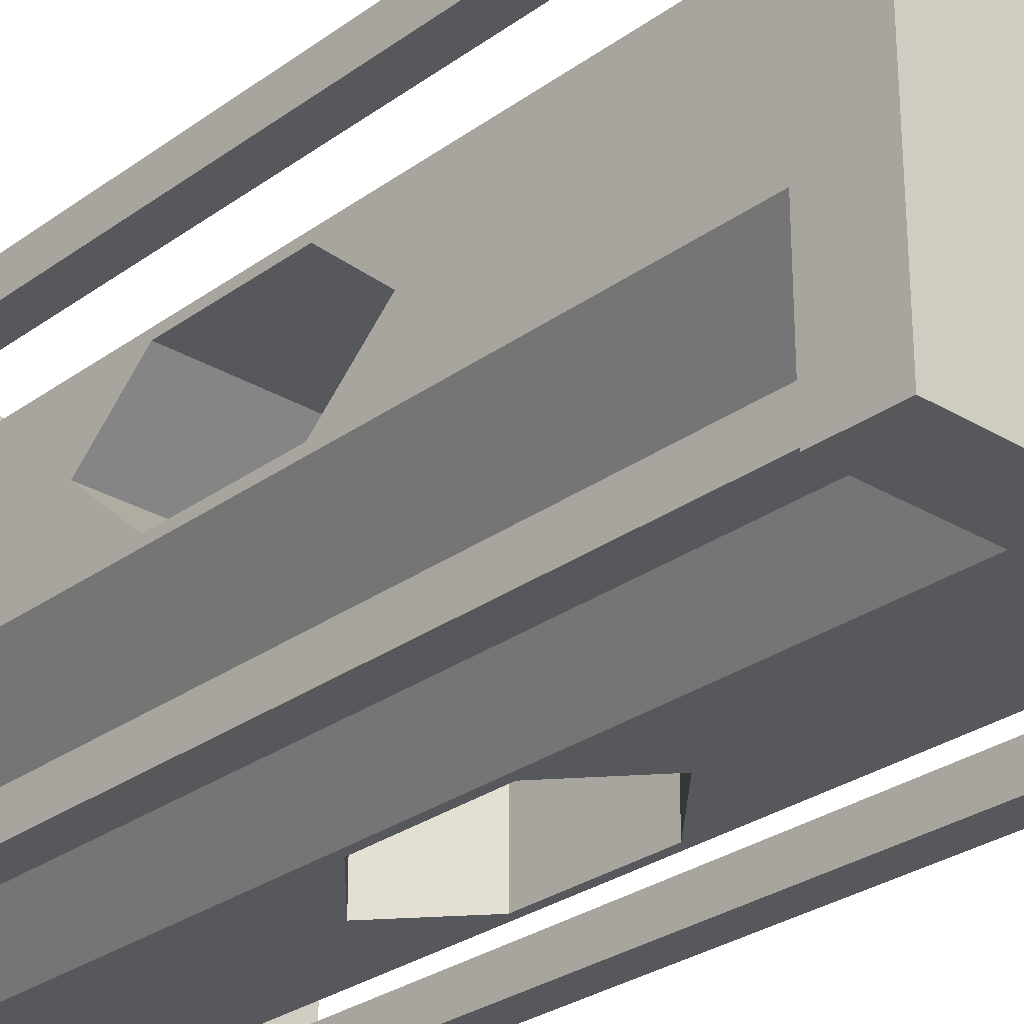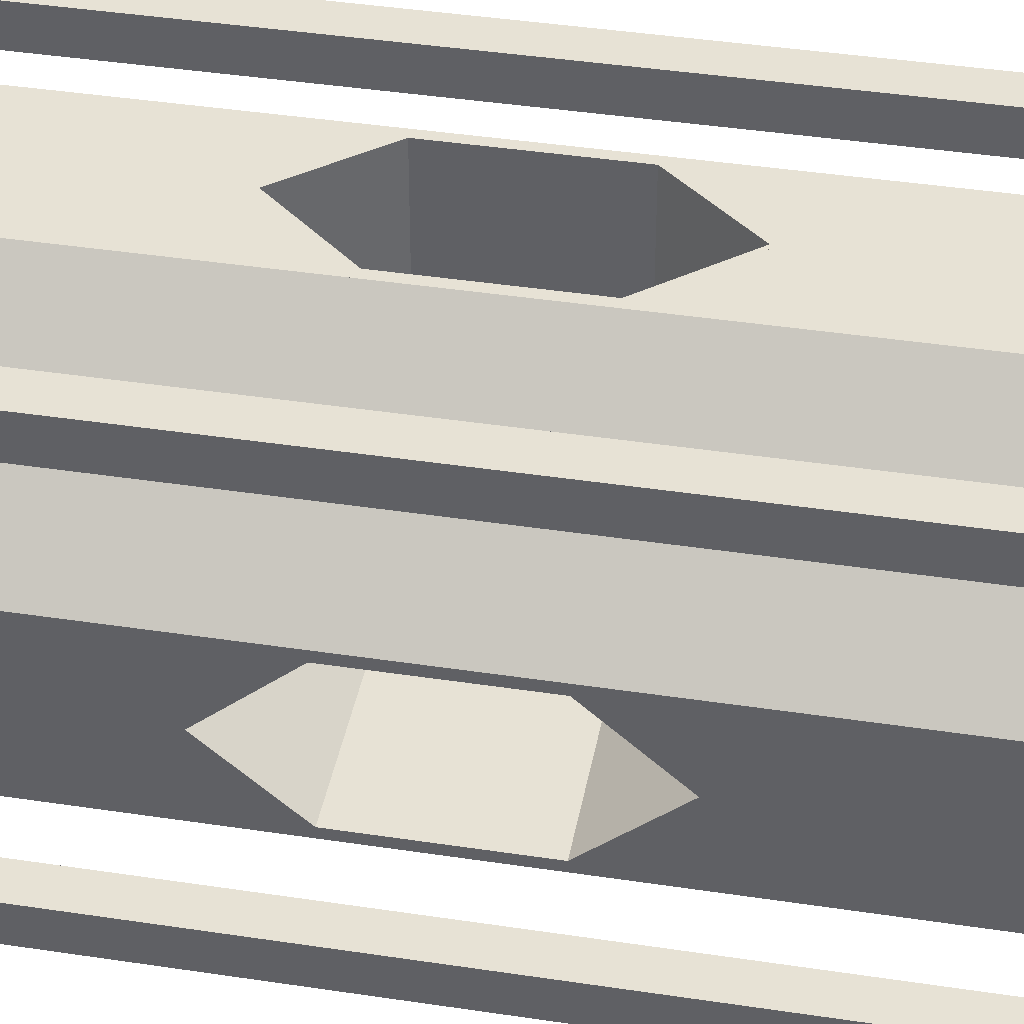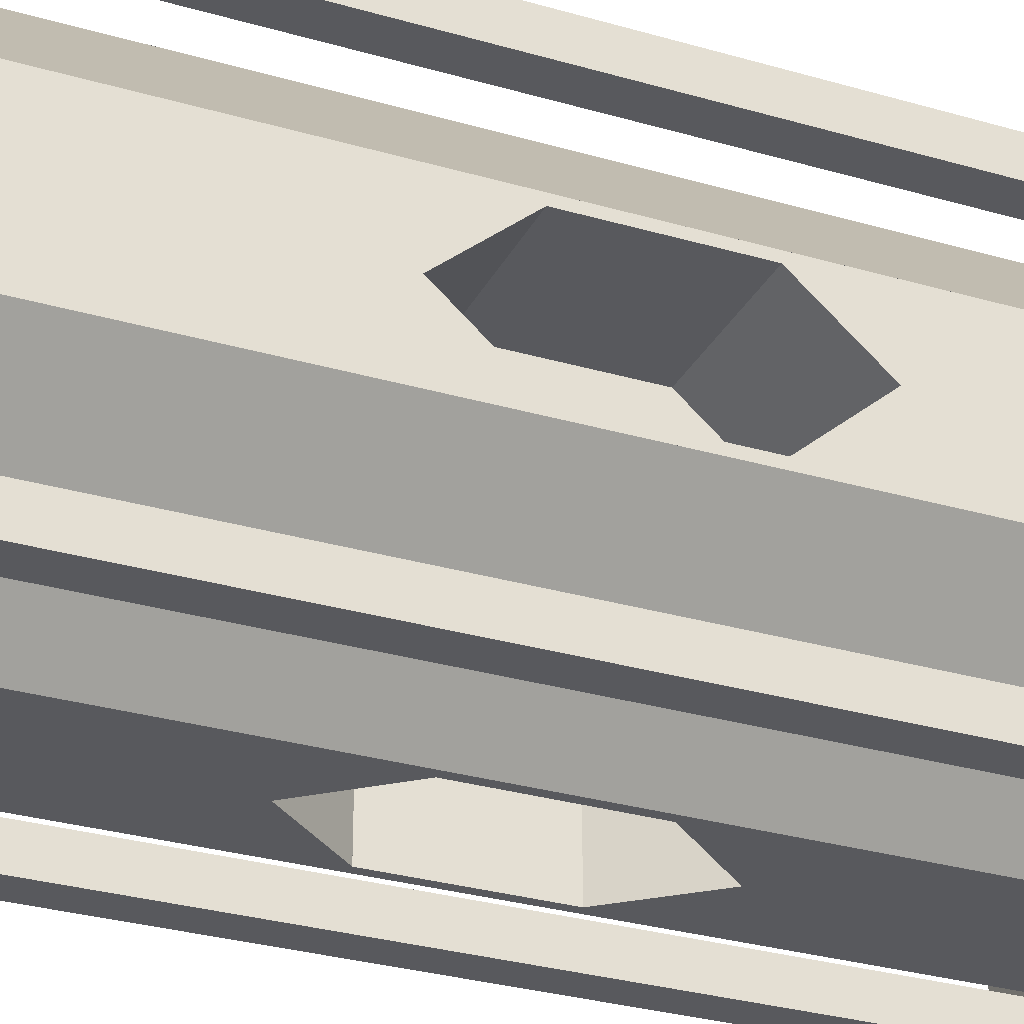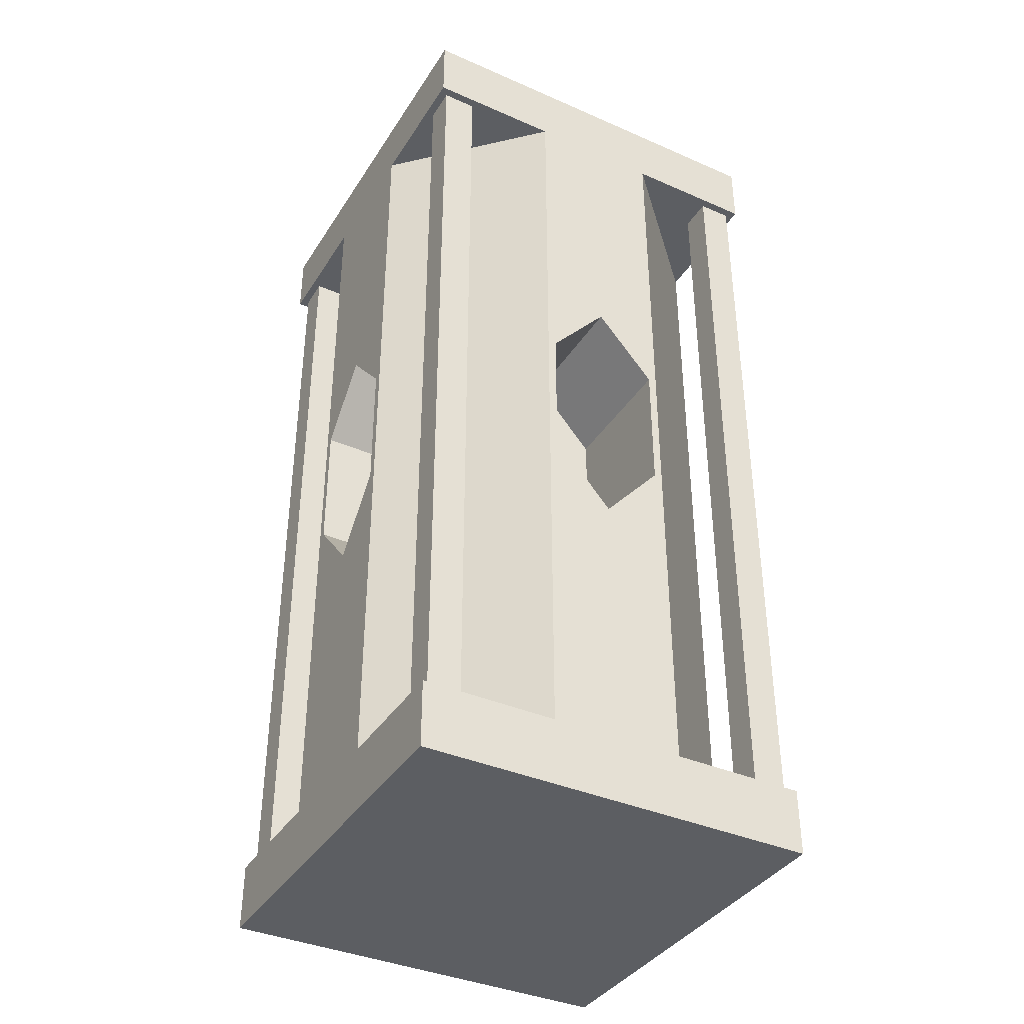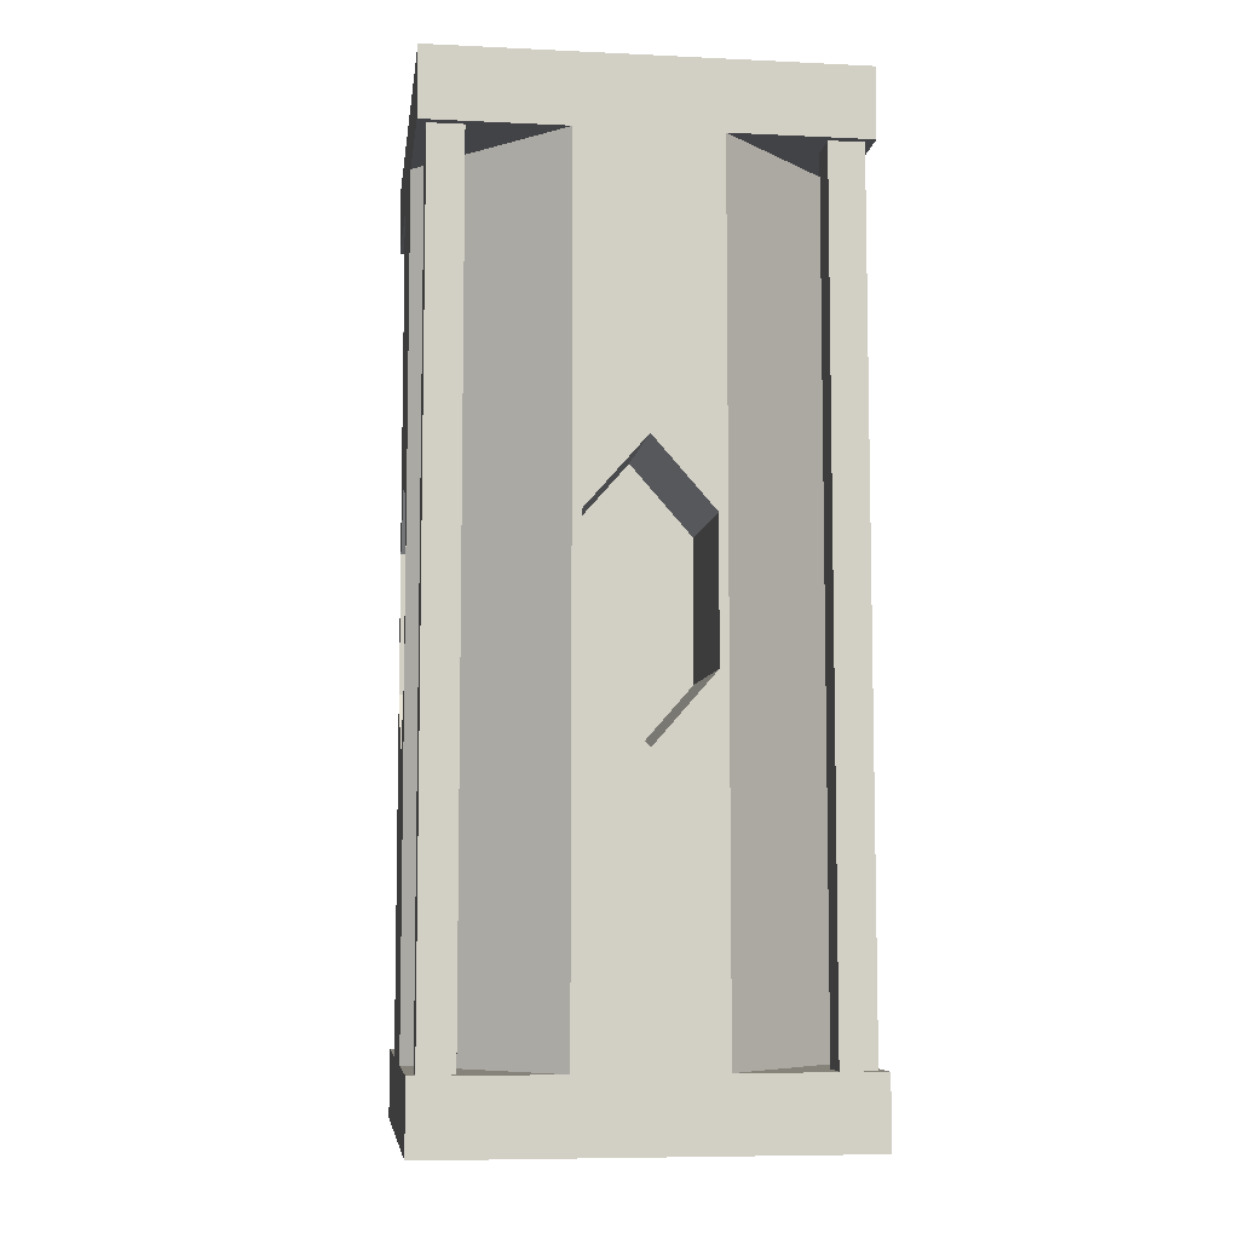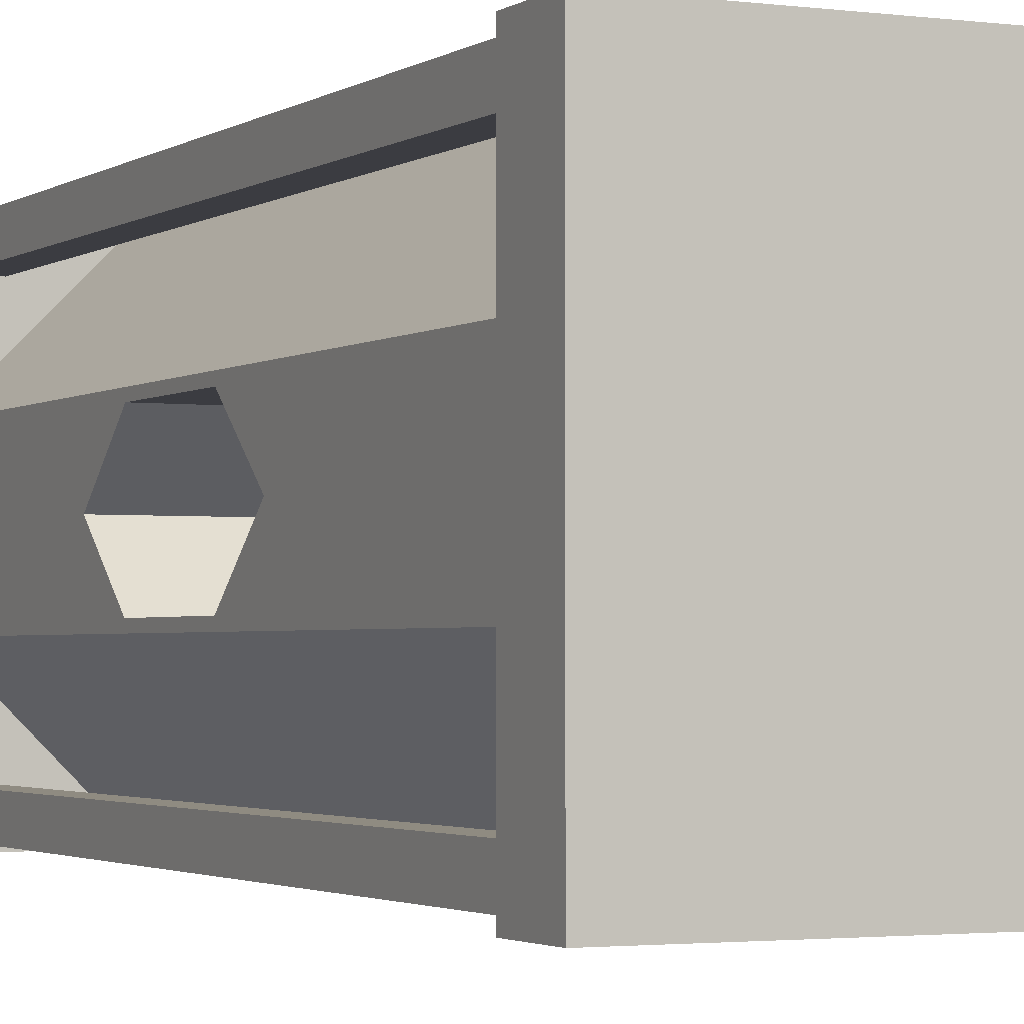
<metadata>
{"format":"obj","ext":"obj","renderer":"f3d","projection":"perspective","resolution":1024,"background":"white","views":[{"elev":-28.0,"azim":137.6,"up":"+Z"},{"elev":40.5,"azim":-79.4,"up":"+Z"},{"elev":-29.9,"azim":66.8,"up":"+Z"},{"elev":-38.1,"azim":-119.0,"up":"+Y"},{"elev":-7.5,"azim":-97.5,"up":"+Y"},{"elev":-2.2,"azim":-25.7,"up":"+Z"}]}
</metadata>
<code>
o base
v 0.9375 2 -2
v 0.9375 3 -2
v 1 3 -2
v 1 2 -2
v 1 3 -1
v 1 2 -1
v 0.9375 3 -1
v 0.9375 2 -1
v 0 2 -2
v 0 3 -2
v 0.0625 3 -2
v 0.0625 2 -2
v 0.0625 3 -1
v 0.0625 2 -1
v 0 3 -1
v 0 2 -1
v 0.9375 2 0
v 0.9375 3 0
v 1 3 0
v 1 2 0
v 1 3 1
v 1 2 1
v 0.9375 3 1
v 0.9375 2 1
v 0 2 0
v 0 3 0
v 0.0625 3 0
v 0.0625 2 0
v 0.0625 3 1
v 0.0625 2 1
v 0 3 1
v 0 2 1
v 1 2 -0.0625
v 1 3 -0.0625
v 2 3 -0.0625
v 2 2 -0.0625
v 2 3 0
v 2 2 0
v 2 3 -1
v 2 2 -1
v 2 3 -0.9375
v 2 2 -0.9375
v 1 3 -0.9375
v 1 2 -0.9375
v -1 2 -1
v -1 3 -1
v 0 3 -0.9375
v 0 2 -0.9375
v -1 3 -0.9375
v -1 2 -0.9375
v -1 2 -0.0625
v -1 3 -0.0625
v 0 3 -0.0625
v 0 2 -0.0625
v -1 3 0
v -1 2 0
v -1 5.5 -2
v -1 6 -2
v 2 6 -2
v 2 5.5 -2
v 2 5.5 1
v 2 6 1
v -1 6 1
v -1 5.5 1
v 1 3 -0.0625
v 1 3.5 -0.5
v 2 3.5 -0.5
v 2 3 -0.0625
v 1 3 -0.9375
v 2 3 -0.9375
v 2 3 0
v 2 3.5 1e-06
v 2 3 -1
v 2 3.5 -1
v -0 1.5 0
v -0 1.5 -1
v 1 1.5 -1
v 1 1.5 0
v 2 2.5 -1
v 1 2.5 -2
v 1 5.5 -2
v 2 5.5 -1
v 2 5.5 1e-06
v 1.688 5.5 -1.938
v 1.688 5.5 -1.688
v 1.938 5.5 -1.688
v 1.938 5.5 -1.938
v 1.688 -0.5 -1.688
v 1.688 -0.5 -1.938
v 1.938 -0.5 -1.938
v 1.938 -0.5 -1.688
v 0.0625 3 1e-06
v 0.5 3.5 1e-06
v 0.5 3.5 1
v 0.0625 3 1
v 0.9375 3 1e-06
v 0.9375 3 1
v -0 3 1
v -0 3.5 1
v 1 3 1
v 1 3.5 1
v -0.938 -0.5 -1.938
v -0.938 5.5 -1.938
v -0.688 5.5 -1.938
v -0.688 -0.5 -1.938
v -0.688 5.5 -1.688
v -0.688 -0.5 -1.688
v 1 2.5 1
v 2 2.5 1e-06
v 2 5.5 1e-06
v 1 5.5 1
v -0 5.5 1
v -0.938 5.5 -1.688
v -0.938 -0.5 -1.688
v -1e-06 3 -0.9375
v -1e-06 3.5 -0.5
v -1 3.5 -0.5
v -1 3 -0.9375
v -1e-06 3 -0.0625
v -1 3 -0.0625
v -1 3 -1
v -1 3.5 -1
v -1 3 1e-06
v -1 3.5 1e-06
v -1 2.5 0
v -1e-06 2.5 1
v -0 5.5 1
v -1 5.5 1e-06
v -1 5.5 -1
v 1.938 -0.5 0.9375
v 1.938 5.5 0.9375
v 1.688 5.5 0.9375
v 1.688 -0.5 0.9375
v 1.688 5.5 0.6875
v 1.688 -0.5 0.6875
v 0.9375 3 -1
v 0.5 3.5 -1
v 0.5 3.5 -2
v 0.9375 3 -2
v 0.0625 3 -1
v 0.0625 3 -2
v 1 3 -2
v 1 3.5 -2
v -0 3 -2
v -0 3.5 -2
v 1.938 5.5 0.6875
v 1.938 -0.5 0.6875
v -0 2.5 -2
v -1 2.5 -1
v -1 5.5 -1
v -0 5.5 -2
v 1 5.5 -2
v -0 3.5 -1
v 1 3.5 -1
v 1 3.5 1e-06
v 0.0625 2 -1
v 0.5 1.5 -1
v 0.5 1.5 -2
v 0.0625 2 -2
v 0.9375 2 -1
v 0.9375 2 -2
v 0 2 -2
v 0 1.5 -2
v 1 2 -2
v 1 1.5 -2
v -0 3.5 1e-06
v 1 2.5 -2
v 2 2.5 -1
v 2 -0.5 -1
v 1 -0.5 -2
v 0 -0.5 -2
v -0.938 -0.5 0.6875
v -0.938 5.5 0.6875
v -0.688 5.5 0.6875
v -0.688 -0.5 0.6875
v -0.688 5.5 0.9375
v -0.688 -0.5 0.9375
v -0 2 -0.0625
v -0 1.5 -0.5
v -1 1.5 -0.5
v -1 2 -0.0625
v -0 2 -0.9375
v -1 2 -0.9375
v -1 2 0
v -1 1.5 0
v -1 2 -1
v -1 1.5 -1
v -0.938 5.5 0.9375
v -0.938 -0.5 0.9375
v -1 2.5 -1
v -0 2.5 -2
v -0 -0.5 -2
v -1 -0.5 -1
v -1 -0.5 -0
v 0.9375 2 0
v 0.5 1.5 0
v 0.5 1.5 1
v 0.9375 2 1
v 0.0625 2 0
v 0.0625 2 1
v 1 2 1
v 1 1.5 1
v -0 2 1
v -0 1.5 1
v -0 2.5 1
v -1 2.5 0
v -1 -0.5 -0
v -0 -0.5 1
v 1 -0.5 1
v 1 2 -0.9375
v 1 1.5 -0.5
v 2 1.5 -0.5
v 2 2 -0.9375
v 1 2 -0.0625
v 2 2 -0.0625
v 2 2 -1
v 2 1.5 -1
v 2 2 0
v 2 1.5 0
v 2 2.5 0
v 1 2.5 1
v 1 -0.5 1
v 2 -0.5 -0
v 2 -0.5 -1
v -1 -1 -2
v -1 -0.5 -2
v 2 -0.5 -2
v 2 -1 -2
v 2 -0.5 1
v 2 -1 1
v -1 -0.5 1
v -1 -1 1
f 1 2 3 4
f 4 3 5 6
f 6 5 7 8
f 8 7 2 1
f 2 7 5 3
f 8 1 4 6
f 9 10 11 12
f 12 11 13 14
f 14 13 15 16
f 16 15 10 9
f 10 15 13 11
f 16 9 12 14
f 17 18 19 20
f 20 19 21 22
f 22 21 23 24
f 24 23 18 17
f 18 23 21 19
f 24 17 20 22
f 25 26 27 28
f 28 27 29 30
f 30 29 31 32
f 32 31 26 25
f 26 31 29 27
f 32 25 28 30
f 33 34 35 36
f 36 35 37 38
f 38 37 19 20
f 20 19 34 33
f 34 19 37 35
f 20 33 36 38
f 6 5 39 40
f 40 39 41 42
f 42 41 43 44
f 44 43 5 6
f 5 43 41 39
f 44 6 40 42
f 45 46 15 16
f 16 15 47 48
f 48 47 49 50
f 50 49 46 45
f 46 49 47 15
f 50 45 16 48
f 51 52 53 54
f 54 53 26 25
f 25 26 55 56
f 56 55 52 51
f 52 55 26 53
f 56 51 54 25
f 57 58 59 60
f 61 62 63 64
f 65 66 67 68
f 66 69 70 67
f 71 68 67 72
f 70 73 74 67
f 75 76 77 78
f 64 63 58 57
f 79 80 81 82
f 72 74 82 83
f 84 85 86 87
f 88 89 90 91
f 92 93 94 95
f 93 96 97 94
f 98 95 94 99
f 97 100 101 94
f 102 103 104 105
f 105 104 106 107
f 108 109 110 111
f 99 101 111 112
f 107 106 113 114
f 114 113 103 102
f 115 116 117 118
f 116 119 120 117
f 121 118 117 122
f 120 123 124 117
f 103 113 106 104
f 114 102 105 107
f 125 126 127 128
f 122 124 128 129
f 130 131 132 133
f 133 132 134 135
f 136 137 138 139
f 137 140 141 138
f 142 139 138 143
f 141 144 145 138
f 134 132 131 146
f 133 135 147 130
f 148 149 150 151
f 143 145 151 152
f 76 153 154 77
f 77 154 155 78
f 156 157 158 159
f 157 160 161 158
f 162 159 158 163
f 161 164 165 158
f 78 155 166 75
f 75 166 153 76
f 167 168 169 170
f 163 165 170 171
f 172 173 174 175
f 175 174 176 177
f 178 179 180 181
f 179 182 183 180
f 184 181 180 185
f 183 186 187 180
f 177 176 188 189
f 189 188 173 172
f 190 191 192 193
f 185 187 193 194
f 173 188 176 174
f 189 172 175 177
f 195 196 197 198
f 196 199 200 197
f 201 198 197 202
f 200 203 204 197
f 135 134 146 147
f 147 146 131 130
f 205 206 207 208
f 202 204 208 209
f 58 63 62 59
f 60 59 62 61
f 210 211 212 213
f 211 214 215 212
f 216 213 212 217
f 215 218 219 212
f 64 57 60 61
f 153 166 155 154
f 220 221 222 223
f 217 219 223 224
f 225 226 227 228
f 228 227 229 230
f 230 229 231 232
f 232 231 226 225
f 226 231 229 227
f 232 225 228 230
f 89 84 87 90
f 90 87 86 91
f 91 86 85 88
f 88 85 84 89

</code>
